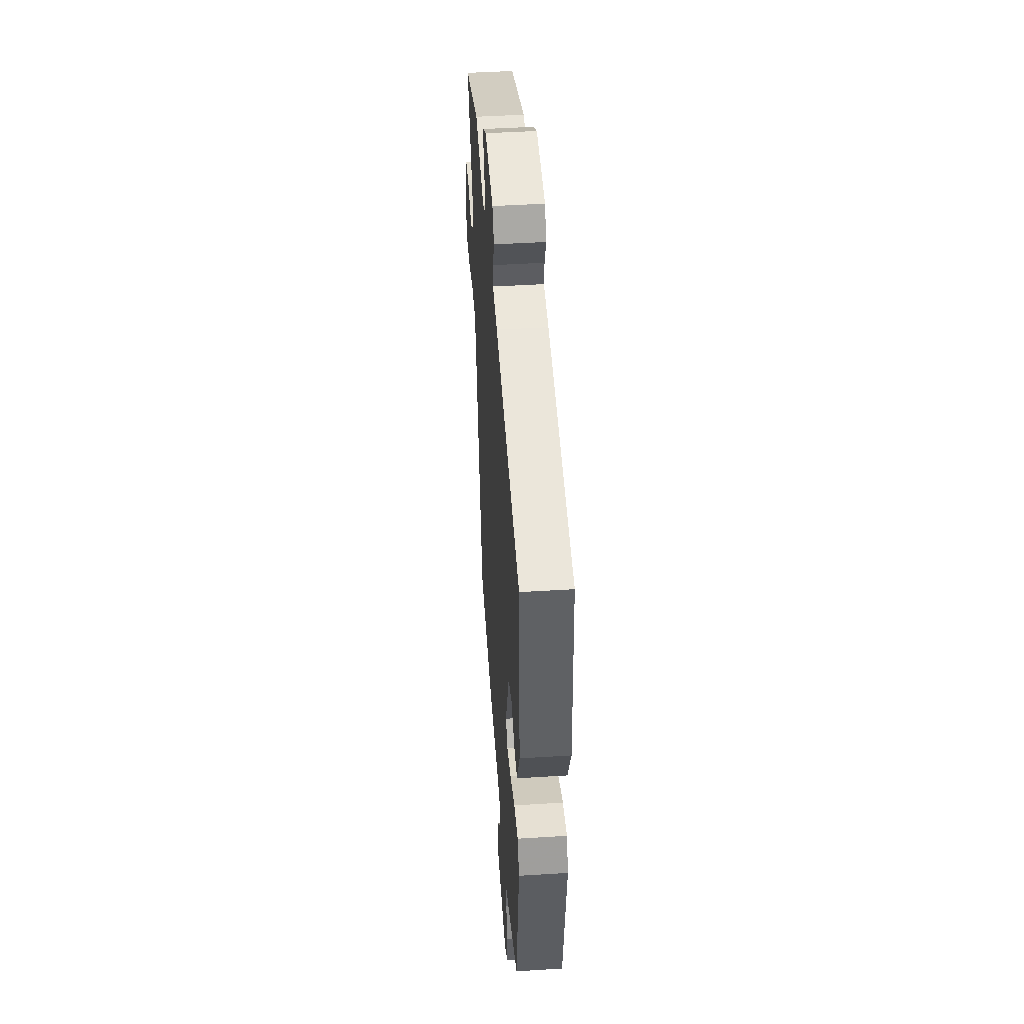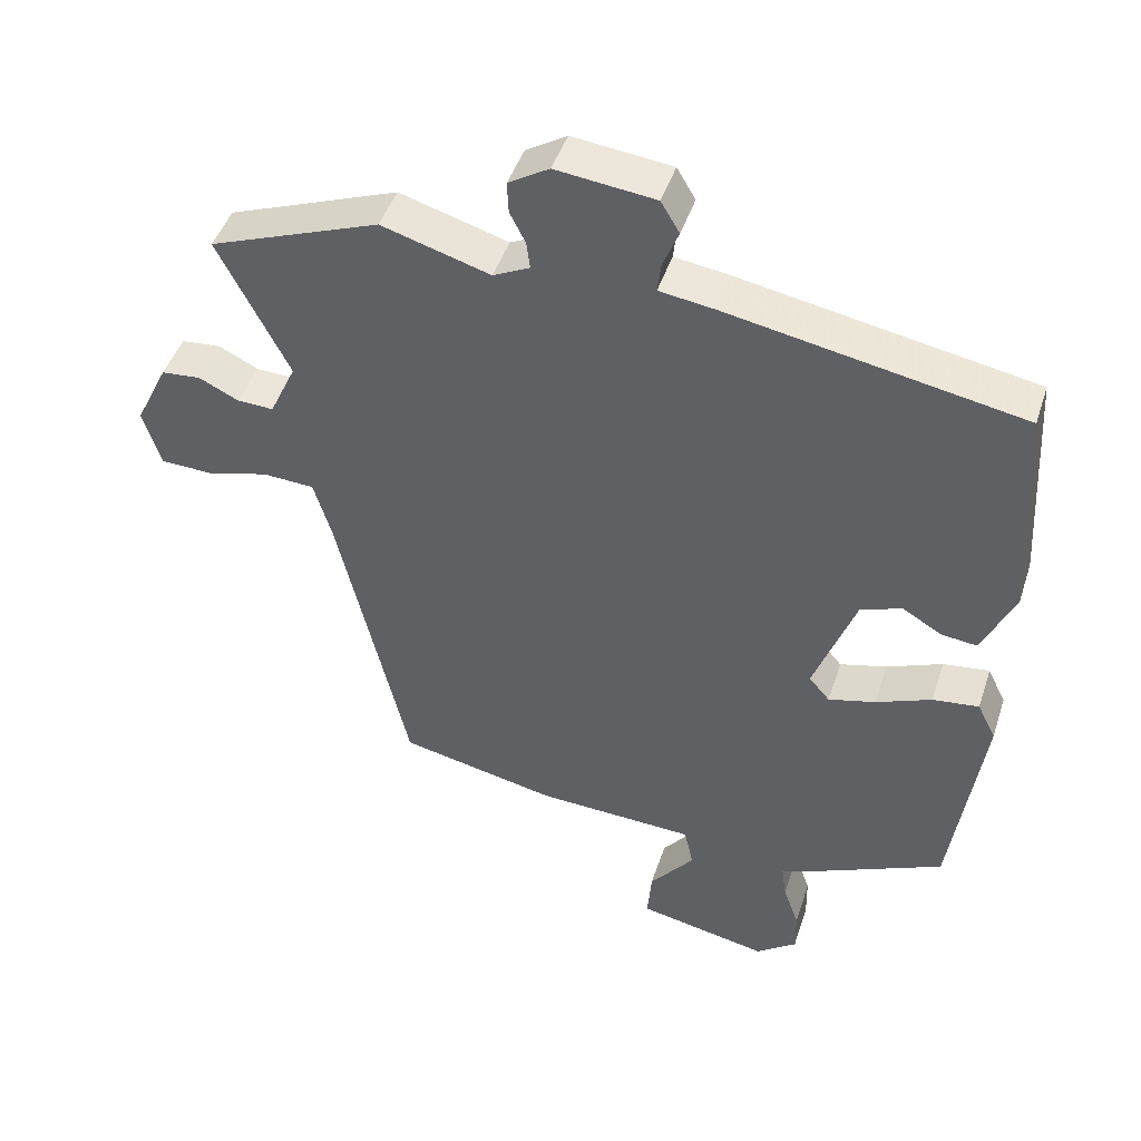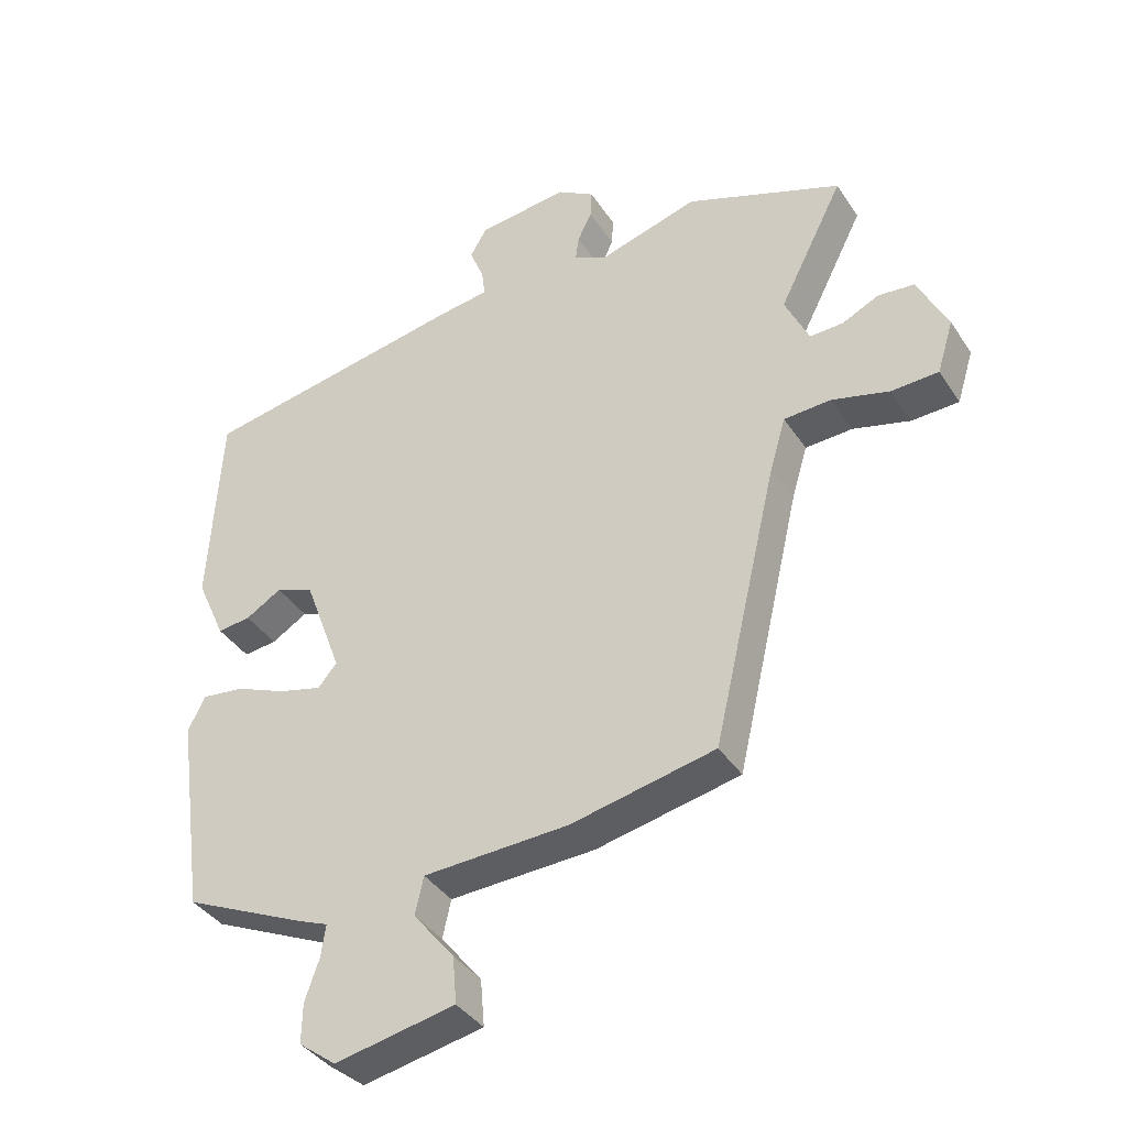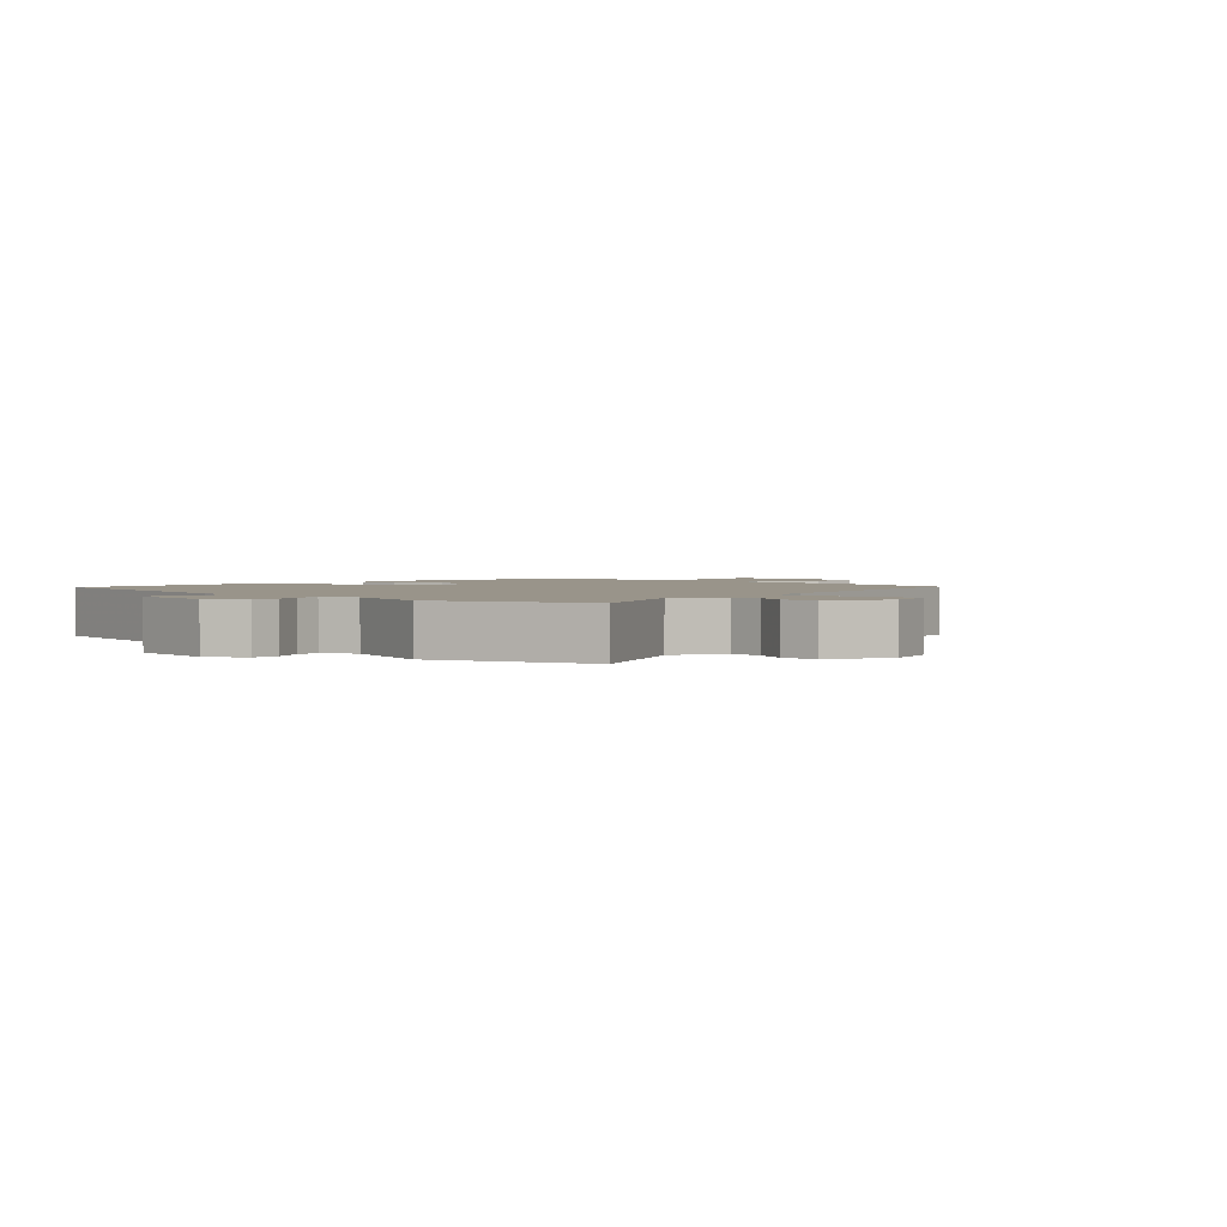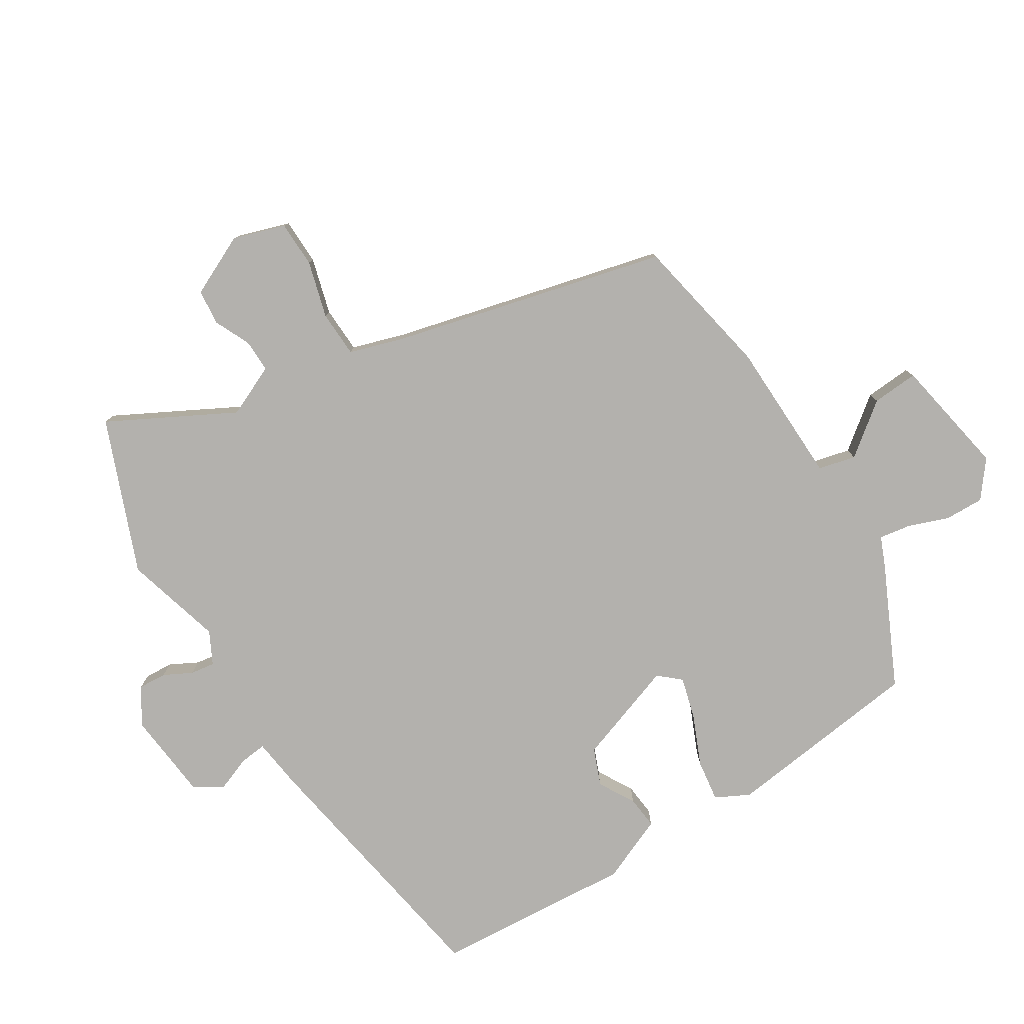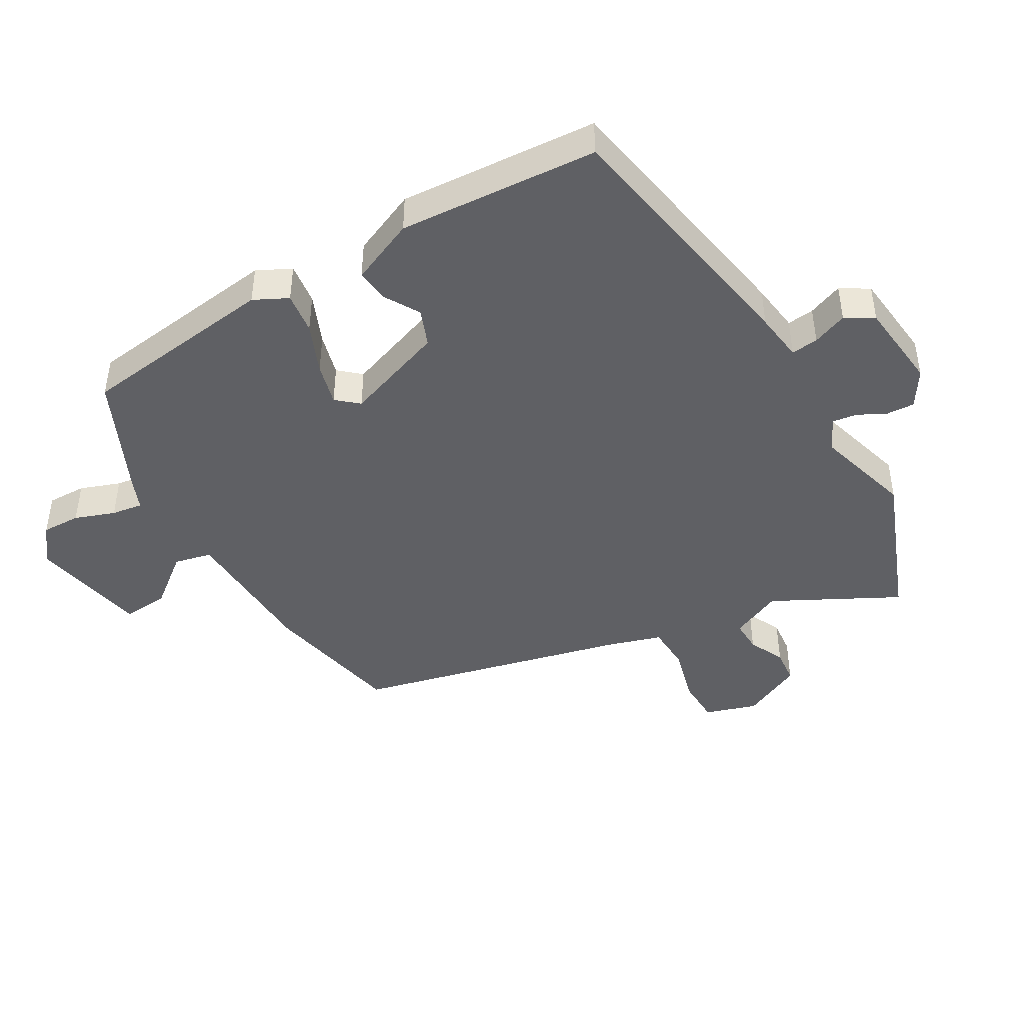
<metadata>
{"format":"obj","ext":"obj","renderer":"f3d","projection":"perspective","resolution":1024,"background":"white","views":[{"elev":45.7,"azim":-94.1,"up":"+Z"},{"elev":45.7,"azim":-162.2,"up":"+Z"},{"elev":-38.3,"azim":29.6,"up":"+Z"},{"elev":1.9,"azim":44.6,"up":"+Y"},{"elev":-79.3,"azim":121.0,"up":"+Y"},{"elev":-44.3,"azim":-60.4,"up":"+Y"}]}
</metadata>
<code>
v 0.352 0.07 0.556
v 0.591 0.07 0.466
v 0.492 0.07 0.271
v 0.529 0.07 0.191
v 0.58 0.07 0.193
v 0.636 0.07 0.22
v 0.691 0.07 0.215
v 0.737 0.07 0.121
v 0.712 0.07 0.04
v 0.64 0.07 0.037
v 0.552 0.07 0.06
v 0.48 0.07 0.056
v 0.455 0.07 -0.028
v 0.356 0.07 -0.455
v 0.135 0.07 -0.502
v -0.088 0.07 -0.512
v -0.101 0.07 -0.57
v -0.038 0.07 -0.649
v -0.032 0.07 -0.721
v -0.216 0.07 -0.758
v -0.273 0.07 -0.715
v -0.272 0.07 -0.654
v -0.25 0.07 -0.591
v -0.243 0.07 -0.542
v -0.288 0.07 -0.524
v -0.477 0.07 -0.438
v -0.52 0.07 -0.129
v -0.494 0.07 -0.076
v -0.429 0.07 -0.084
v -0.351 0.07 -0.116
v -0.285 0.07 -0.133
v -0.256 0.07 -0.099
v -0.314 0.07 0.059
v -0.372 0.07 0.081
v -0.427 0.07 0.048
v -0.478 0.07 0.042
v -0.523 0.07 0.143
v -0.505 0.07 0.454
v -0.094 0.07 0.53
v -0.017 0.07 0.541
v -0.022 0.07 0.583
v -0.044 0.07 0.637
v -0.018 0.07 0.681
v 0.121 0.07 0.697
v 0.178 0.07 0.662
v 0.176 0.07 0.618
v 0.154 0.07 0.574
v 0.149 0.07 0.536
v 0.2 0.07 0.511
v 0.352 0 0.556
v 0.591 0 0.466
v 0.492 0 0.271
v 0.529 0 0.191
v 0.58 0 0.193
v 0.636 0 0.22
v 0.691 0 0.215
v 0.737 0 0.121
v 0.712 0 0.04
v 0.64 0 0.037
v 0.552 0 0.06
v 0.48 0 0.056
v 0.455 0 -0.028
v 0.356 0 -0.455
v 0.135 0 -0.502
v -0.088 0 -0.512
v -0.101 0 -0.57
v -0.038 0 -0.649
v -0.032 0 -0.721
v -0.216 0 -0.758
v -0.273 0 -0.715
v -0.272 0 -0.654
v -0.25 0 -0.591
v -0.243 0 -0.542
v -0.288 0 -0.524
v -0.477 0 -0.438
v -0.52 0 -0.129
v -0.494 0 -0.076
v -0.429 0 -0.084
v -0.351 0 -0.116
v -0.285 0 -0.133
v -0.256 0 -0.099
v -0.314 0 0.059
v -0.372 0 0.081
v -0.427 0 0.048
v -0.478 0 0.042
v -0.523 0 0.143
v -0.505 0 0.454
v -0.094 0 0.53
v -0.017 0 0.541
v -0.022 0 0.583
v -0.044 0 0.637
v -0.018 0 0.681
v 0.121 0 0.697
v 0.178 0 0.662
v 0.176 0 0.618
v 0.154 0 0.574
v 0.149 0 0.536
v 0.2 0 0.511
f 44 45 46 47
f 44 47 48
f 41 42 43 44
f 40 41 44 48
f 39 40 48 49
f 37 38 39 49
f 34 35 36 37
f 33 34 37 49
f 27 28 29 30
f 27 30 31
f 24 25 26 27
f 24 27 31
f 20 21 22 23
f 20 23 24
f 17 18 19 20
f 16 17 20 24
f 13 14 15 16
f 12 13 16 24
f 8 9 10 11
f 8 11 12
f 5 6 7 8
f 4 5 8 12
f 3 4 12 24
f 32 33 49 1
f 3 24 31 32
f 1 2 3 32
f 96 95 94 93
f 97 96 93
f 93 92 91 90
f 97 93 90 89
f 98 97 89 88
f 98 88 87 86
f 86 85 84 83
f 98 86 83 82
f 79 78 77 76
f 80 79 76
f 76 75 74 73
f 80 76 73
f 72 71 70 69
f 73 72 69
f 69 68 67 66
f 73 69 66 65
f 65 64 63 62
f 73 65 62 61
f 60 59 58 57
f 61 60 57
f 57 56 55 54
f 61 57 54 53
f 73 61 53 52
f 50 98 82 81
f 81 80 73 52
f 81 52 51 50
f 1 50 51 2
f 2 51 52 3
f 3 52 53 4
f 4 53 54 5
f 5 54 55 6
f 6 55 56 7
f 7 56 57 8
f 8 57 58 9
f 9 58 59 10
f 10 59 60 11
f 11 60 61 12
f 12 61 62 13
f 13 62 63 14
f 14 63 64 15
f 15 64 65 16
f 16 65 66 17
f 17 66 67 18
f 18 67 68 19
f 19 68 69 20
f 20 69 70 21
f 21 70 71 22
f 22 71 72 23
f 23 72 73 24
f 24 73 74 25
f 25 74 75 26
f 26 75 76 27
f 27 76 77 28
f 28 77 78 29
f 29 78 79 30
f 30 79 80 31
f 31 80 81 32
f 32 81 82 33
f 33 82 83 34
f 34 83 84 35
f 35 84 85 36
f 36 85 86 37
f 37 86 87 38
f 38 87 88 39
f 39 88 89 40
f 40 89 90 41
f 41 90 91 42
f 42 91 92 43
f 43 92 93 44
f 44 93 94 45
f 45 94 95 46
f 46 95 96 47
f 47 96 97 48
f 48 97 98 49
f 49 98 50 1

</code>
